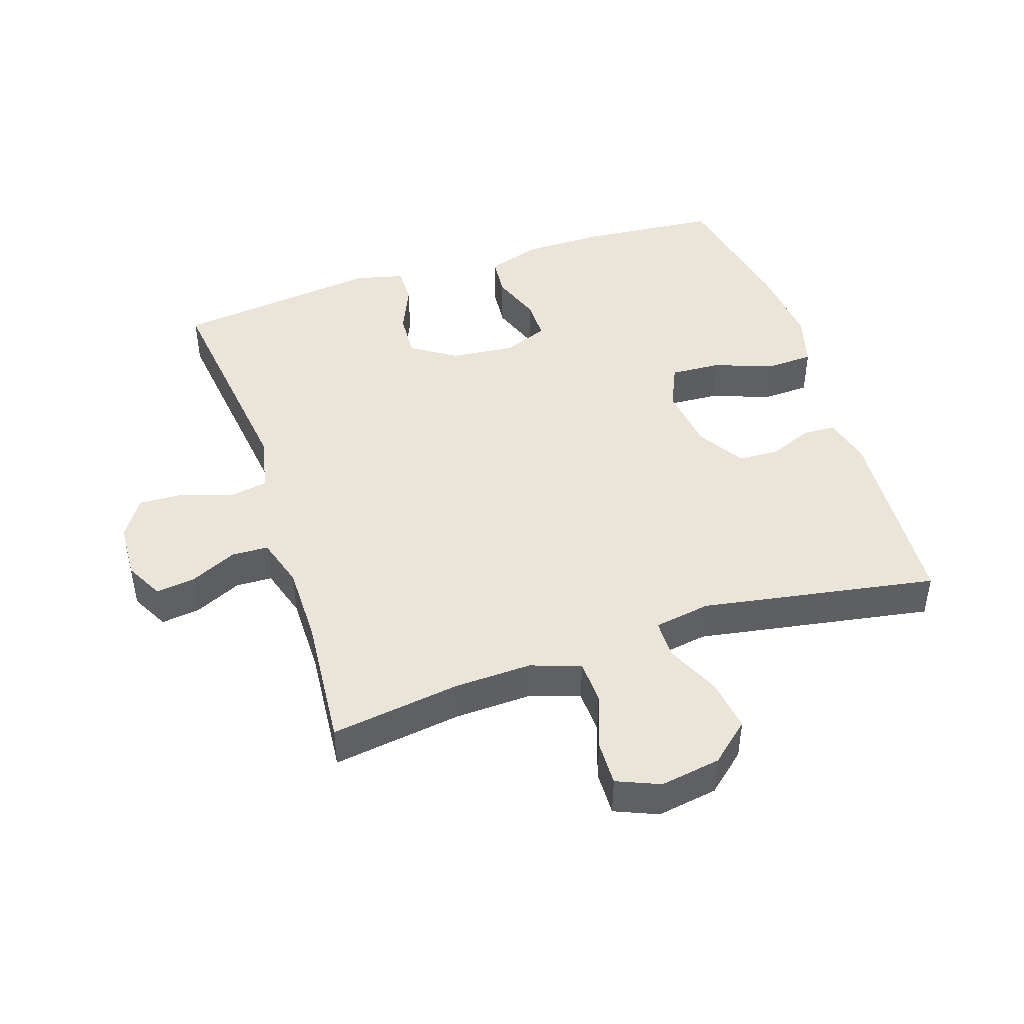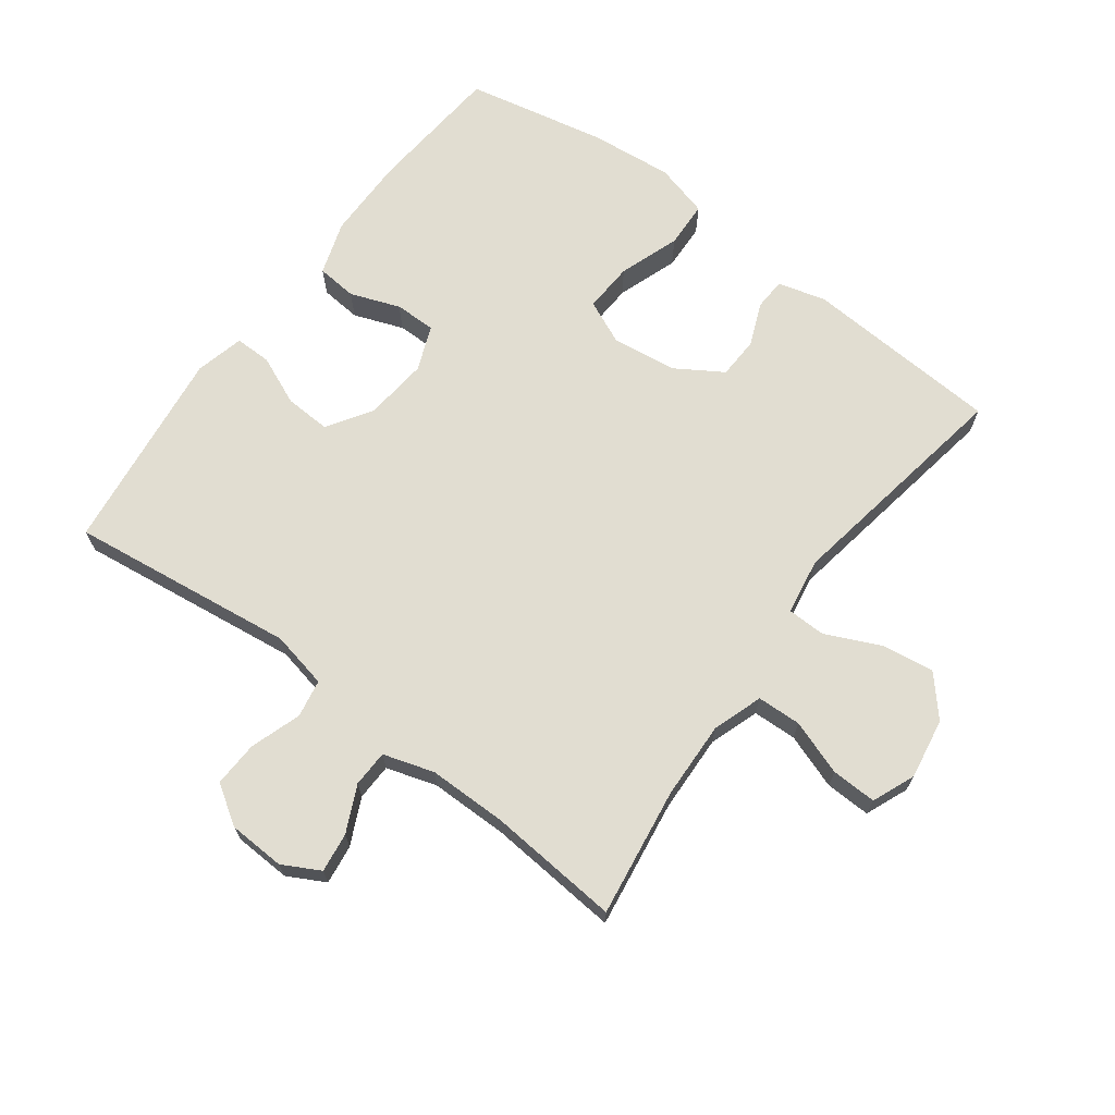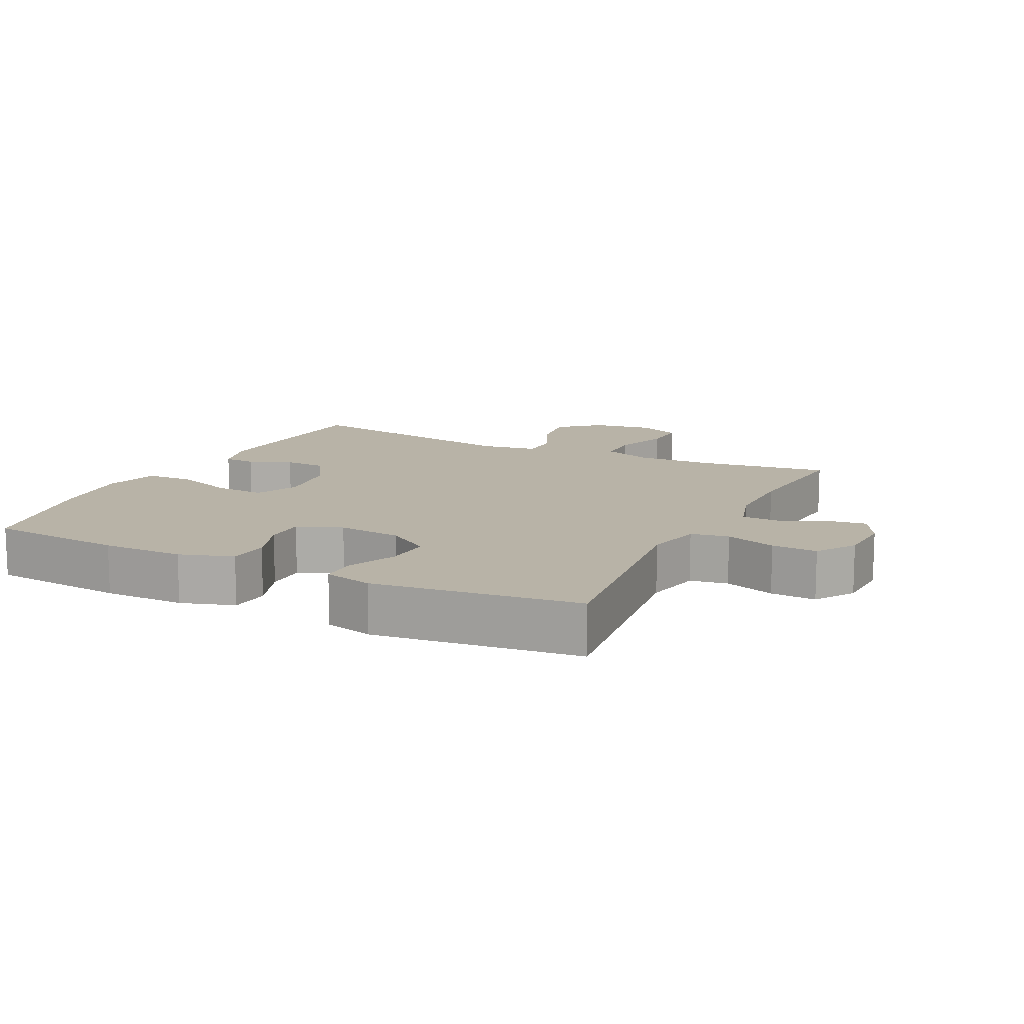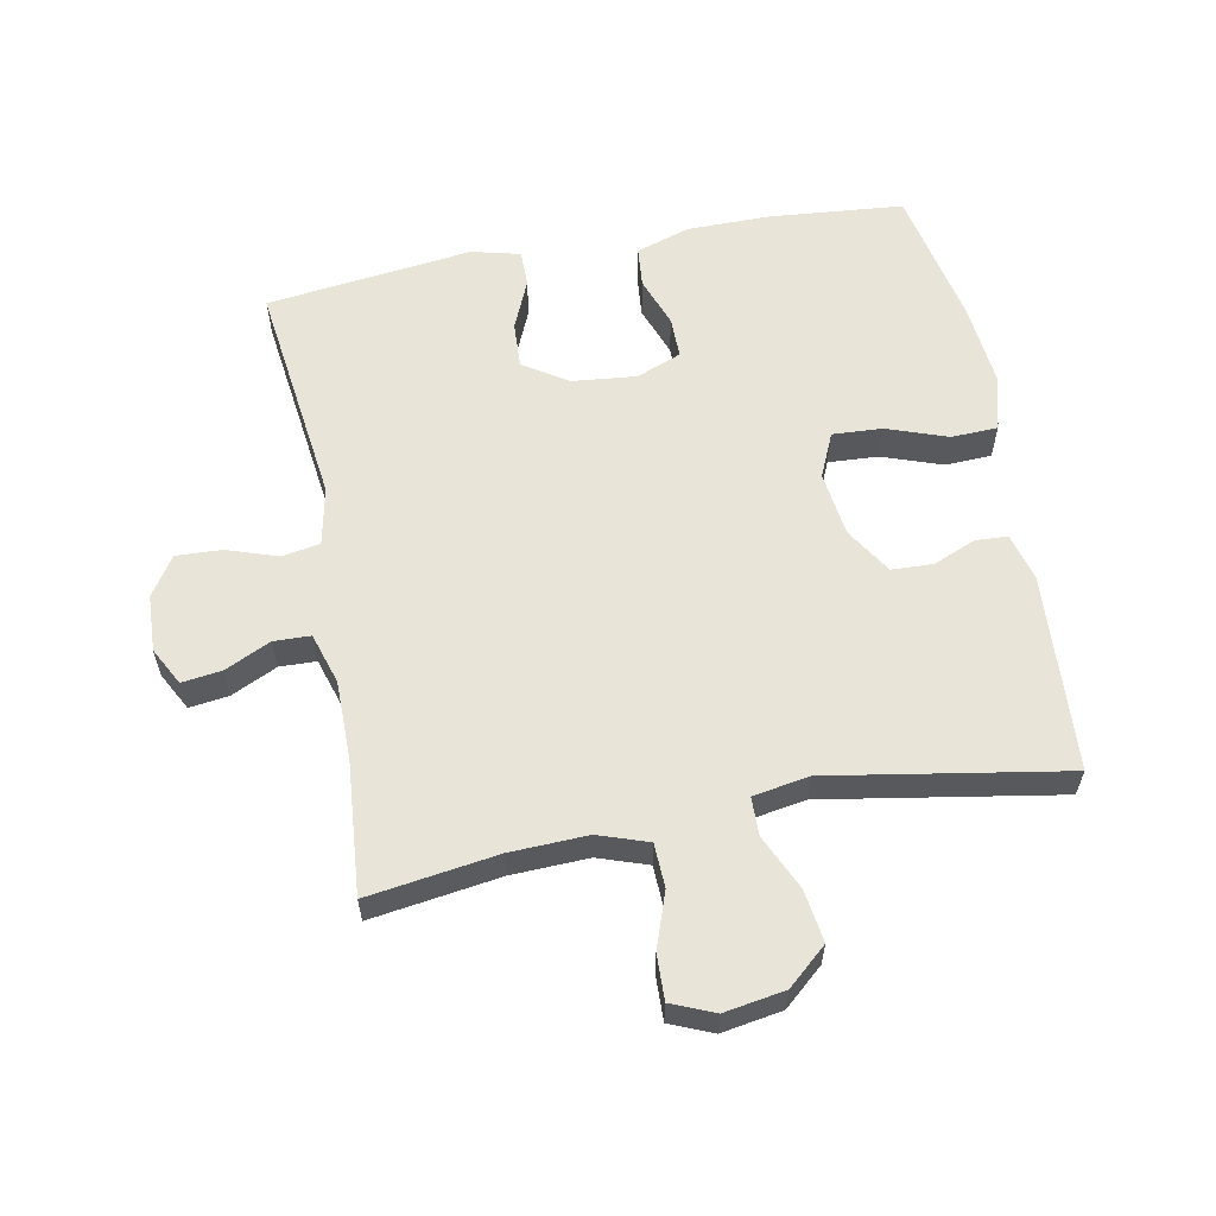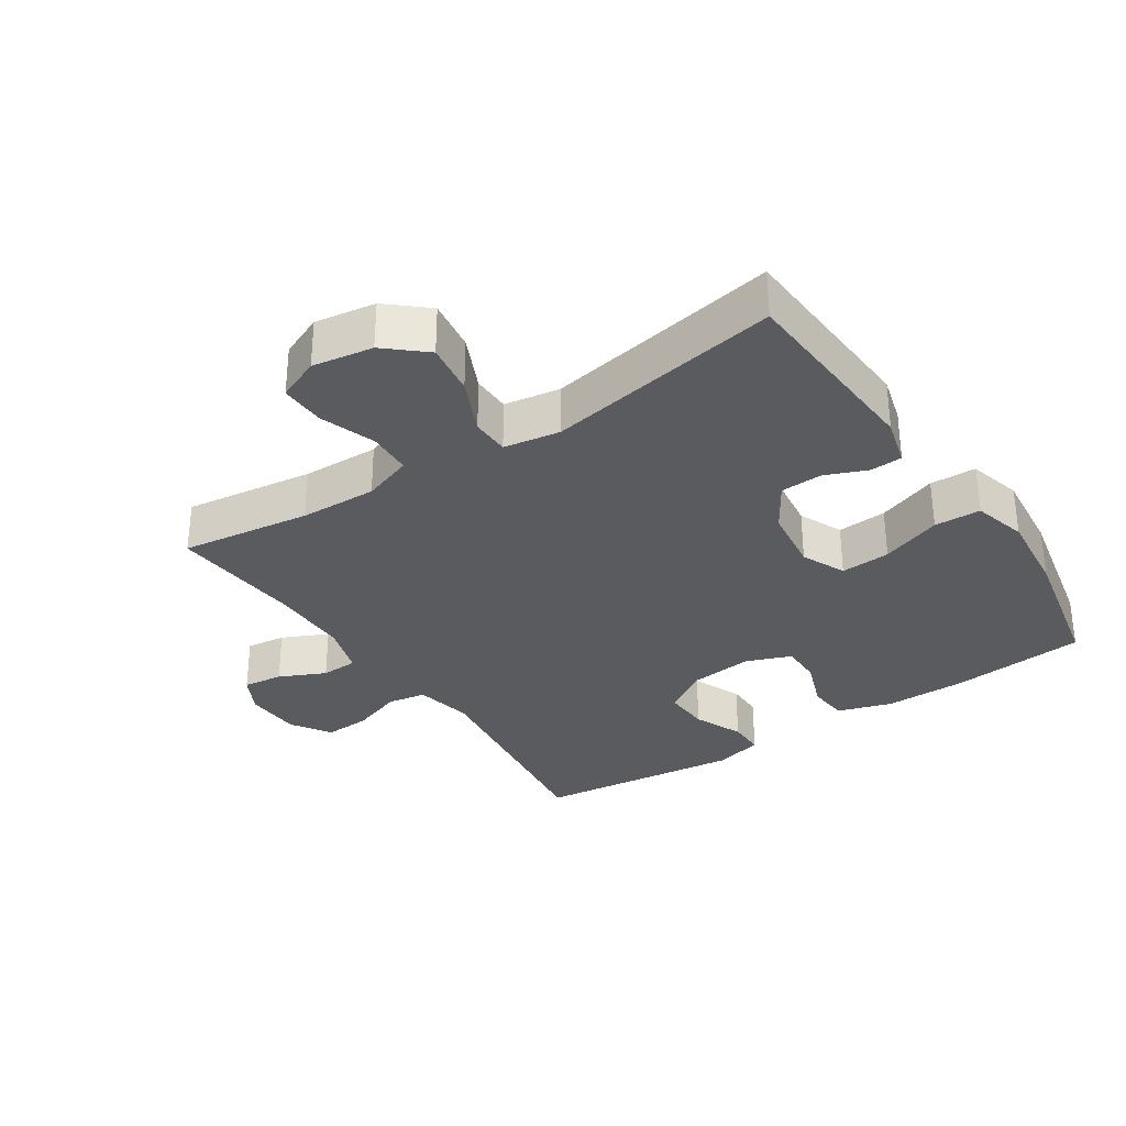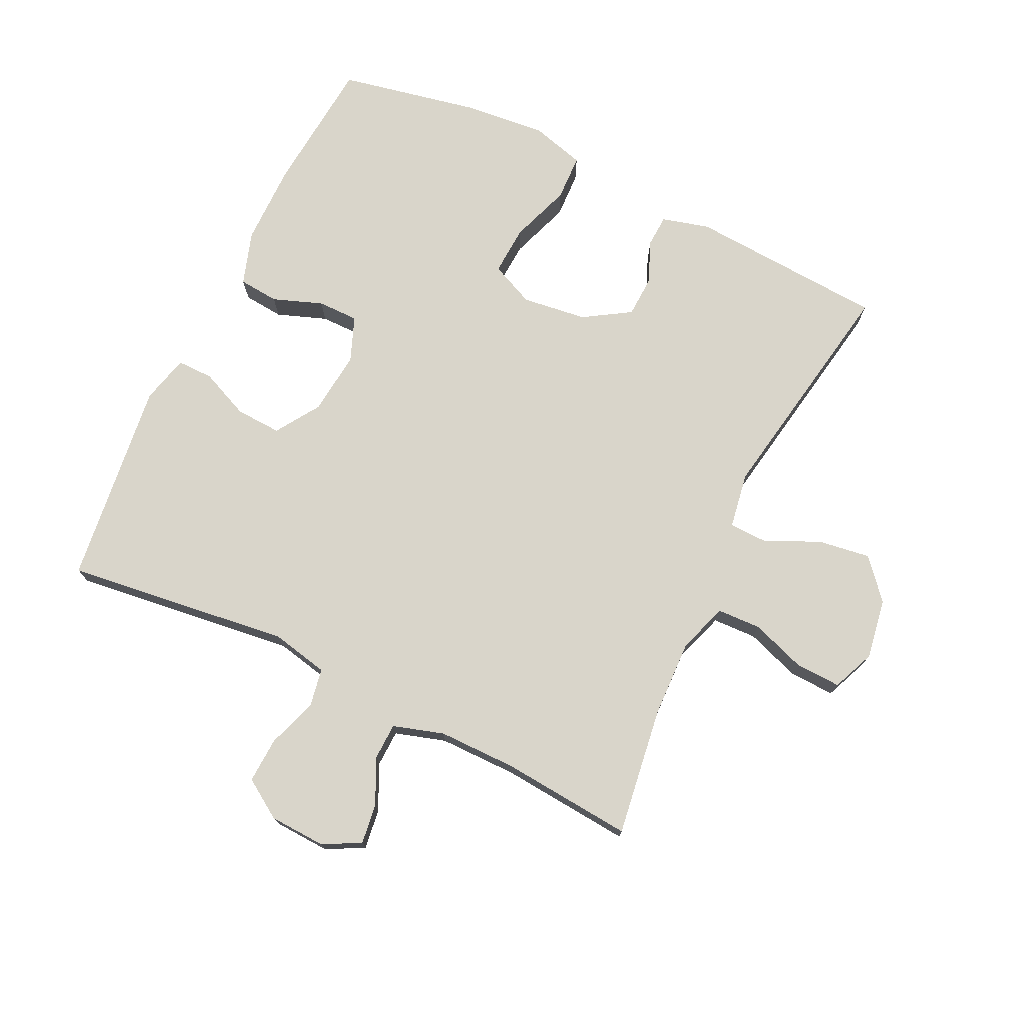
<metadata>
{"format":"obj","ext":"obj","renderer":"f3d","projection":"perspective","resolution":1024,"background":"white","views":[{"elev":45.5,"azim":71.8,"up":"+Y"},{"elev":68.8,"azim":36.6,"up":"+Y"},{"elev":12.8,"azim":-63.6,"up":"+Y"},{"elev":60.0,"azim":79.1,"up":"+Y"},{"elev":-32.5,"azim":123.7,"up":"+Y"},{"elev":74.7,"azim":25.7,"up":"+Y"}]}
</metadata>
<code>
o path88
v 0.4105 0.0375 -0.1598
v 0.4251 0.0375 -0.07163
v 0.4852 0.0375 -0.07044
v 0.5704 0.0375 -0.1097
v 0.6522 0.0375 -0.1216
v 0.7057 0.0375 -0.06006
v 0.7212 0.0375 0.03494
v 0.6932 0.0375 0.1019
v 0.6225 0.0375 0.09964
v 0.536 0.0375 0.06915
v 0.4671 0.0375 0.07174
v 0.4404 0.0375 0.1499
v 0.4447 0.0375 0.271
v 0.4737 0.0375 0.4738
v 0.2667 0.0375 0.4558
v 0.1433 0.0375 0.4559
v 0.06378 0.0375 0.4804
v 0.06194 0.0375 0.5378
v 0.09567 0.0375 0.6099
v 0.1039 0.0375 0.672
v 0.04507 0.0375 0.7032
v -0.04339 0.0375 0.6991
v -0.1046 0.0375 0.6591
v -0.1012 0.0375 0.5876
v -0.07438 0.0375 0.508
v -0.08497 0.0375 0.4485
v -0.1745 0.0375 0.4294
v -0.5283 0.0375 0.4738
v -0.5671 0.0375 0.1515
v -0.5481 0.0375 0.07527
v -0.4911 0.0375 0.07575
v -0.4142 0.0375 0.1092
v -0.3425 0.0375 0.1126
v -0.2977 0.0375 0.04388
v -0.2872 0.0375 -0.05635
v -0.3148 0.0375 -0.1266
v -0.379 0.0375 -0.1263
v -0.4569 0.0375 -0.09758
v -0.5199 0.0375 -0.1034
v -0.5471 0.0375 -0.1872
v -0.5475 0.0375 -0.3149
v -0.5283 0.0375 -0.5279
v -0.3098 0.0375 -0.5726
v -0.1794 0.0375 -0.5855
v -0.09512 0.0375 -0.5627
v -0.09234 0.0375 -0.4899
v -0.1259 0.0375 -0.3952
v -0.1304 0.0375 -0.3174
v -0.06173 0.0375 -0.2867
v 0.03975 0.0375 -0.2998
v 0.1125 0.0375 -0.3452
v 0.1152 0.0375 -0.4101
v 0.08776 0.0375 -0.4769
v 0.09032 0.0375 -0.527
v 0.1648 0.0375 -0.5472
v 0.4737 0.0375 -0.5279
v 0.4105 -0.0375 -0.1598
v 0.4251 -0.0375 -0.07163
v 0.4852 -0.0375 -0.07044
v 0.5704 -0.0375 -0.1097
v 0.6522 -0.0375 -0.1216
v 0.7057 -0.0375 -0.06006
v 0.7212 -0.0375 0.03494
v 0.6932 -0.0375 0.1019
v 0.6225 -0.0375 0.09964
v 0.536 -0.0375 0.06915
v 0.4671 -0.0375 0.07174
v 0.4404 -0.0375 0.1499
v 0.4447 -0.0375 0.271
v 0.4737 -0.0375 0.4738
v 0.2667 -0.0375 0.4558
v 0.1433 -0.0375 0.4559
v 0.06378 -0.0375 0.4804
v 0.06194 -0.0375 0.5378
v 0.09567 -0.0375 0.6099
v 0.1039 -0.0375 0.672
v 0.04507 -0.0375 0.7032
v -0.04339 -0.0375 0.6991
v -0.1046 -0.0375 0.6591
v -0.1012 -0.0375 0.5876
v -0.07438 -0.0375 0.508
v -0.08497 -0.0375 0.4485
v -0.1745 -0.0375 0.4294
v -0.5283 -0.0375 0.4738
v -0.5671 -0.0375 0.1515
v -0.5481 -0.0375 0.07527
v -0.4911 -0.0375 0.07575
v -0.4142 -0.0375 0.1092
v -0.3425 -0.0375 0.1126
v -0.2977 -0.0375 0.04388
v -0.2872 -0.0375 -0.05635
v -0.3148 -0.0375 -0.1266
v -0.379 -0.0375 -0.1263
v -0.4569 -0.0375 -0.09758
v -0.5199 -0.0375 -0.1034
v -0.5471 -0.0375 -0.1872
v -0.5475 -0.0375 -0.3149
v -0.5283 -0.0375 -0.5279
v -0.3098 -0.0375 -0.5726
v -0.1794 -0.0375 -0.5855
v -0.09512 -0.0375 -0.5627
v -0.09234 -0.0375 -0.4899
v -0.1259 -0.0375 -0.3952
v -0.1304 -0.0375 -0.3174
v -0.06173 -0.0375 -0.2867
v 0.03975 -0.0375 -0.2998
v 0.1125 -0.0375 -0.3452
v 0.1152 -0.0375 -0.4101
v 0.08776 -0.0375 -0.4769
v 0.09032 -0.0375 -0.527
v 0.1648 -0.0375 -0.5472
v 0.4737 -0.0375 -0.5279
v 0.1039 0.0375 0.672
v 0.1039 0.0375 0.672
v 0.04507 0.0375 0.7032
v -0.04339 0.0375 0.6991
v -0.1046 0.0375 0.6591
v 0.09567 0.0375 0.6099
v -0.1012 0.0375 0.5876
v 0.06194 0.0375 0.5378
v -0.07438 0.0375 0.508
v 0.06378 0.0375 0.4804
v 0.06378 0.0375 0.4804
v -0.08497 0.0375 0.4485
v -0.08497 0.0375 0.4485
v 0.1433 0.0375 0.4559
v 0.4737 0.0375 0.4738
v 0.4737 0.0375 0.4738
v 0.2667 0.0375 0.4558
v -0.1745 0.0375 0.4294
v -0.5283 0.0375 0.4738
v -0.5283 0.0375 0.4738
v 0.4447 0.0375 0.271
v -0.5671 0.0375 0.1515
v 0.4404 0.0375 0.1499
v -0.4142 0.0375 0.1092
v -0.3425 0.0375 0.1126
v -0.5481 0.0375 0.07527
v -0.5481 0.0375 0.07527
v 0.4671 0.0375 0.07174
v 0.4671 0.0375 0.07174
v -0.2977 0.0375 0.04388
v -0.4911 0.0375 0.07575
v 0.7212 0.0375 0.03494
v 0.6932 0.0375 0.1019
v 0.6932 0.0375 0.1019
v 0.6225 0.0375 0.09964
v 0.536 0.0375 0.06915
v -0.2872 0.0375 -0.05635
v 0.7057 0.0375 -0.06006
v -0.3148 0.0375 -0.1266
v -0.3148 0.0375 -0.1266
v 0.6522 0.0375 -0.1216
v 0.4251 0.0375 -0.07163
v 0.4251 0.0375 -0.07163
v 0.4852 0.0375 -0.07044
v 0.5704 0.0375 -0.1097
v 0.4105 0.0375 -0.1598
v -0.379 0.0375 -0.1263
v -0.4569 0.0375 -0.09758
v -0.5199 0.0375 -0.1034
v -0.5199 0.0375 -0.1034
v -0.5471 0.0375 -0.1872
v -0.5475 0.0375 -0.3149
v -0.06173 0.0375 -0.2867
v 0.03975 0.0375 -0.2998
v -0.1304 0.0375 -0.3174
v -0.1304 0.0375 -0.3174
v 0.1125 0.0375 -0.3452
v -0.1259 0.0375 -0.3952
v 0.1152 0.0375 -0.4101
v -0.09234 0.0375 -0.4899
v 0.08776 0.0375 -0.4769
v 0.09032 0.0375 -0.527
v 0.09032 0.0375 -0.527
v -0.09512 0.0375 -0.5627
v -0.09512 0.0375 -0.5627
v 0.4737 0.0375 -0.5279
v 0.4737 0.0375 -0.5279
v -0.5283 0.0375 -0.5279
v -0.5283 0.0375 -0.5279
v 0.1648 0.0375 -0.5472
v -0.3098 0.0375 -0.5726
v -0.1794 0.0375 -0.5855
v 0.1039 -0.0375 0.672
v 0.1039 -0.0375 0.672
v 0.04507 -0.0375 0.7032
v -0.04339 -0.0375 0.6991
v -0.1046 -0.0375 0.6591
v 0.09567 -0.0375 0.6099
v -0.1012 -0.0375 0.5876
v 0.06194 -0.0375 0.5378
v -0.07438 -0.0375 0.508
v 0.06378 -0.0375 0.4804
v 0.06378 -0.0375 0.4804
v -0.08497 -0.0375 0.4485
v -0.08497 -0.0375 0.4485
v 0.1433 -0.0375 0.4559
v 0.4737 -0.0375 0.4738
v 0.4737 -0.0375 0.4738
v 0.2667 -0.0375 0.4558
v -0.1745 -0.0375 0.4294
v -0.5283 -0.0375 0.4738
v -0.5283 -0.0375 0.4738
v 0.4447 -0.0375 0.271
v -0.5671 -0.0375 0.1515
v 0.4404 -0.0375 0.1499
v -0.4142 -0.0375 0.1092
v -0.3425 -0.0375 0.1126
v -0.5481 -0.0375 0.07527
v -0.5481 -0.0375 0.07527
v 0.4671 -0.0375 0.07174
v 0.4671 -0.0375 0.07174
v -0.2977 -0.0375 0.04388
v -0.4911 -0.0375 0.07575
v 0.7212 -0.0375 0.03494
v 0.6932 -0.0375 0.1019
v 0.6932 -0.0375 0.1019
v 0.6225 -0.0375 0.09964
v 0.536 -0.0375 0.06915
v -0.2872 -0.0375 -0.05635
v 0.7057 -0.0375 -0.06006
v -0.3148 -0.0375 -0.1266
v -0.3148 -0.0375 -0.1266
v 0.6522 -0.0375 -0.1216
v 0.4251 -0.0375 -0.07163
v 0.4251 -0.0375 -0.07163
v 0.4852 -0.0375 -0.07044
v 0.5704 -0.0375 -0.1097
v 0.4105 -0.0375 -0.1598
v -0.379 -0.0375 -0.1263
v -0.4569 -0.0375 -0.09758
v -0.5199 -0.0375 -0.1034
v -0.5199 -0.0375 -0.1034
v -0.5471 -0.0375 -0.1872
v -0.5475 -0.0375 -0.3149
v -0.06173 -0.0375 -0.2867
v 0.03975 -0.0375 -0.2998
v -0.1304 -0.0375 -0.3174
v -0.1304 -0.0375 -0.3174
v 0.1125 -0.0375 -0.3452
v -0.1259 -0.0375 -0.3952
v 0.1152 -0.0375 -0.4101
v -0.09234 -0.0375 -0.4899
v 0.08776 -0.0375 -0.4769
v 0.09032 -0.0375 -0.527
v 0.09032 -0.0375 -0.527
v -0.09512 -0.0375 -0.5627
v -0.09512 -0.0375 -0.5627
v 0.4737 -0.0375 -0.5279
v 0.4737 -0.0375 -0.5279
v -0.5283 -0.0375 -0.5279
v -0.5283 -0.0375 -0.5279
v 0.1648 -0.0375 -0.5472
v -0.3098 -0.0375 -0.5726
v -0.1794 -0.0375 -0.5855
f 254 243 245
f 196 214 198
f 206 208 203
f 220 222 219
f 188 190 187
f 250 243 254
f 214 207 198
f 203 209 202
f 203 208 209
f 215 206 210
f 207 238 226
f 222 220 229
f 255 242 239
f 221 237 214
f 187 190 185
f 244 256 248
f 252 255 236
f 212 228 220
f 191 188 189
f 226 228 212
f 219 222 216
f 202 214 196
f 230 238 241
f 223 237 221
f 242 256 244
f 250 241 243
f 208 206 215
f 192 190 188
f 230 241 250
f 226 238 230
f 237 223 239
f 239 223 236
f 198 207 201
f 255 239 236
f 201 207 205
f 196 194 193
f 222 229 225
f 256 242 255
f 194 192 193
f 229 220 228
f 196 198 194
f 219 216 217
f 201 205 199
f 235 236 231
f 233 235 232
f 193 192 191
f 191 192 188
f 209 214 202
f 232 235 231
f 254 245 246
f 231 236 223
f 207 226 212
f 214 238 207
f 214 237 238
f 114 21 77 186
f 21 22 78 77
f 22 23 79 78
f 19 20 76 75
f 23 24 80 79
f 18 19 75 74
f 24 25 81 80
f 123 18 74 195
f 25 125 197 81
f 16 17 73 72
f 128 15 71 200
f 15 16 72 71
f 26 27 83 82
f 27 132 204 83
f 13 14 70 69
f 28 29 85 84
f 12 13 69 68
f 32 33 89 88
f 29 139 211 85
f 141 12 68 213
f 33 34 90 89
f 31 32 88 87
f 30 31 87 86
f 7 146 218 63
f 8 9 65 64
f 9 10 66 65
f 10 11 67 66
f 34 35 91 90
f 6 7 63 62
f 35 152 224 91
f 5 6 62 61
f 155 3 59 227
f 4 5 61 60
f 3 4 60 59
f 1 2 58 57
f 37 38 94 93
f 38 162 234 94
f 39 40 96 95
f 36 37 93 92
f 40 41 97 96
f 49 50 106 105
f 168 49 105 240
f 50 51 107 106
f 47 48 104 103
f 51 52 108 107
f 46 47 103 102
f 52 53 109 108
f 53 175 247 109
f 177 46 102 249
f 179 1 57 251
f 41 181 253 97
f 54 55 111 110
f 55 56 112 111
f 42 43 99 98
f 44 45 101 100
f 43 44 100 99
f 182 173 171
f 124 126 142
f 134 131 136
f 148 147 150
f 116 115 118
f 178 182 171
f 142 126 135
f 131 130 137
f 131 137 136
f 143 138 134
f 135 154 166
f 150 157 148
f 183 167 170
f 149 142 165
f 115 113 118
f 172 176 184
f 180 164 183
f 140 148 156
f 119 117 116
f 154 140 156
f 147 144 150
f 130 124 142
f 158 169 166
f 151 149 165
f 170 172 184
f 178 171 169
f 136 143 134
f 120 116 118
f 158 178 169
f 154 158 166
f 165 167 151
f 167 164 151
f 126 129 135
f 183 164 167
f 129 133 135
f 124 121 122
f 150 153 157
f 184 183 170
f 122 121 120
f 157 156 148
f 124 122 126
f 147 145 144
f 129 127 133
f 163 159 164
f 161 160 163
f 121 119 120
f 119 116 120
f 137 130 142
f 160 159 163
f 182 174 173
f 159 151 164
f 135 140 154
f 142 135 166
f 142 166 165

</code>
